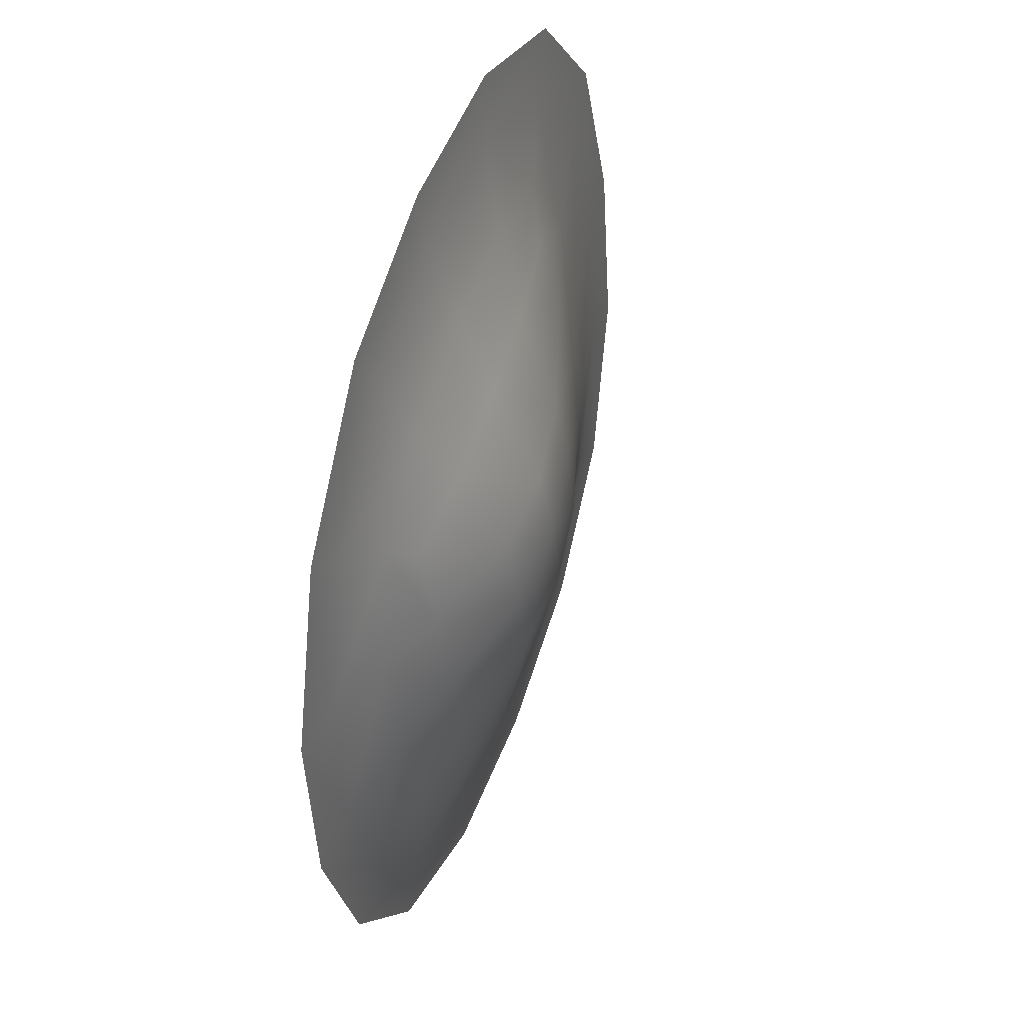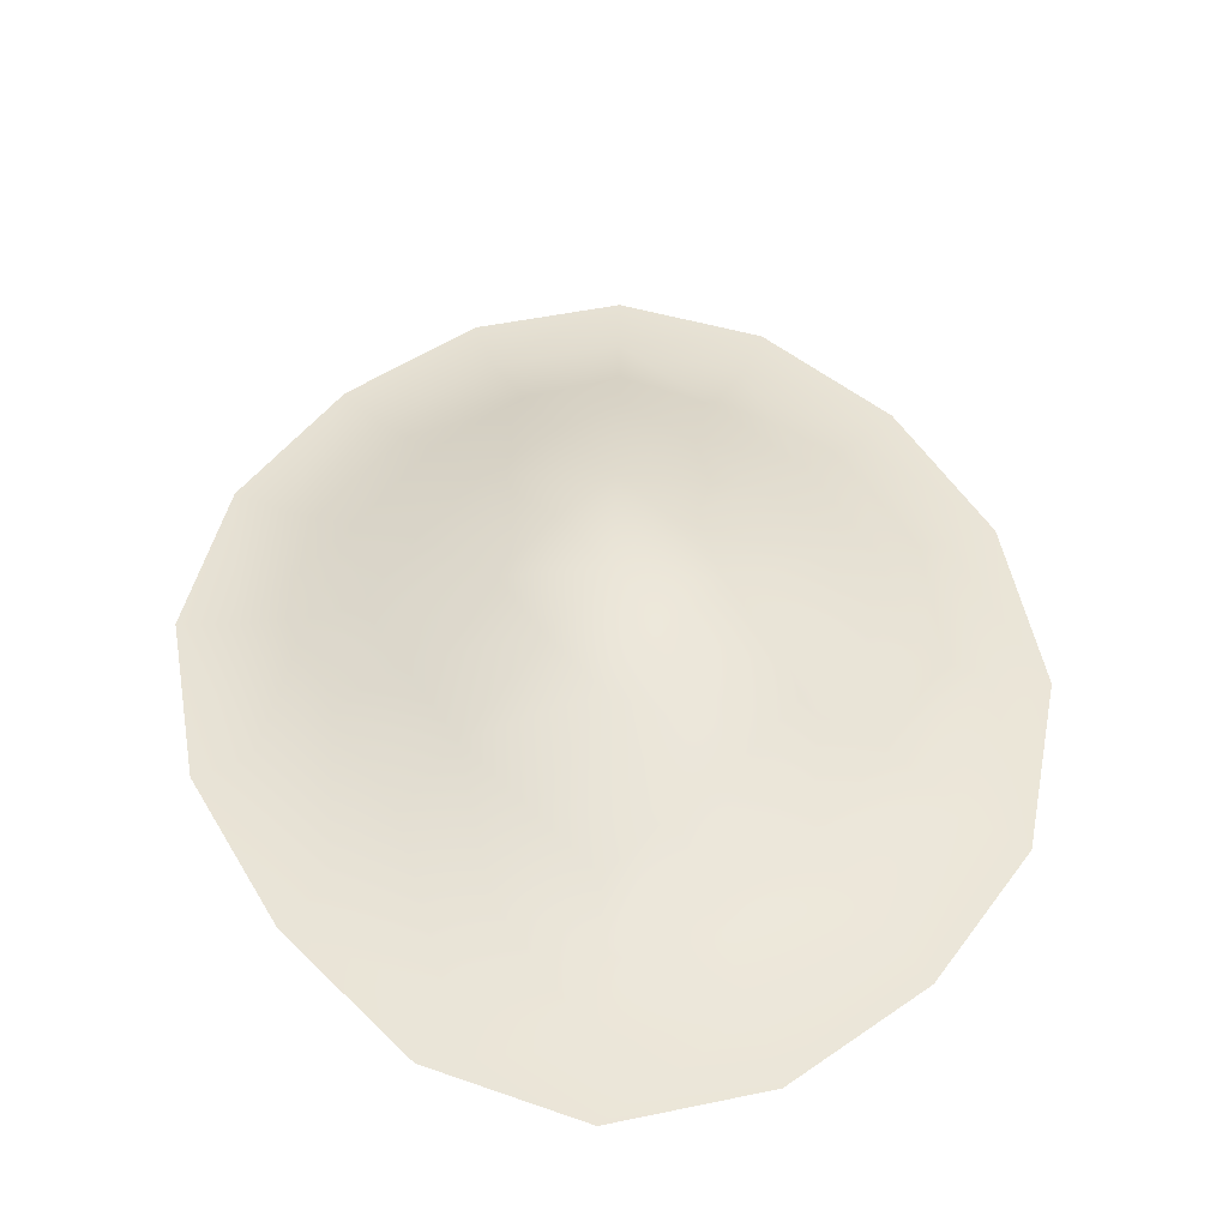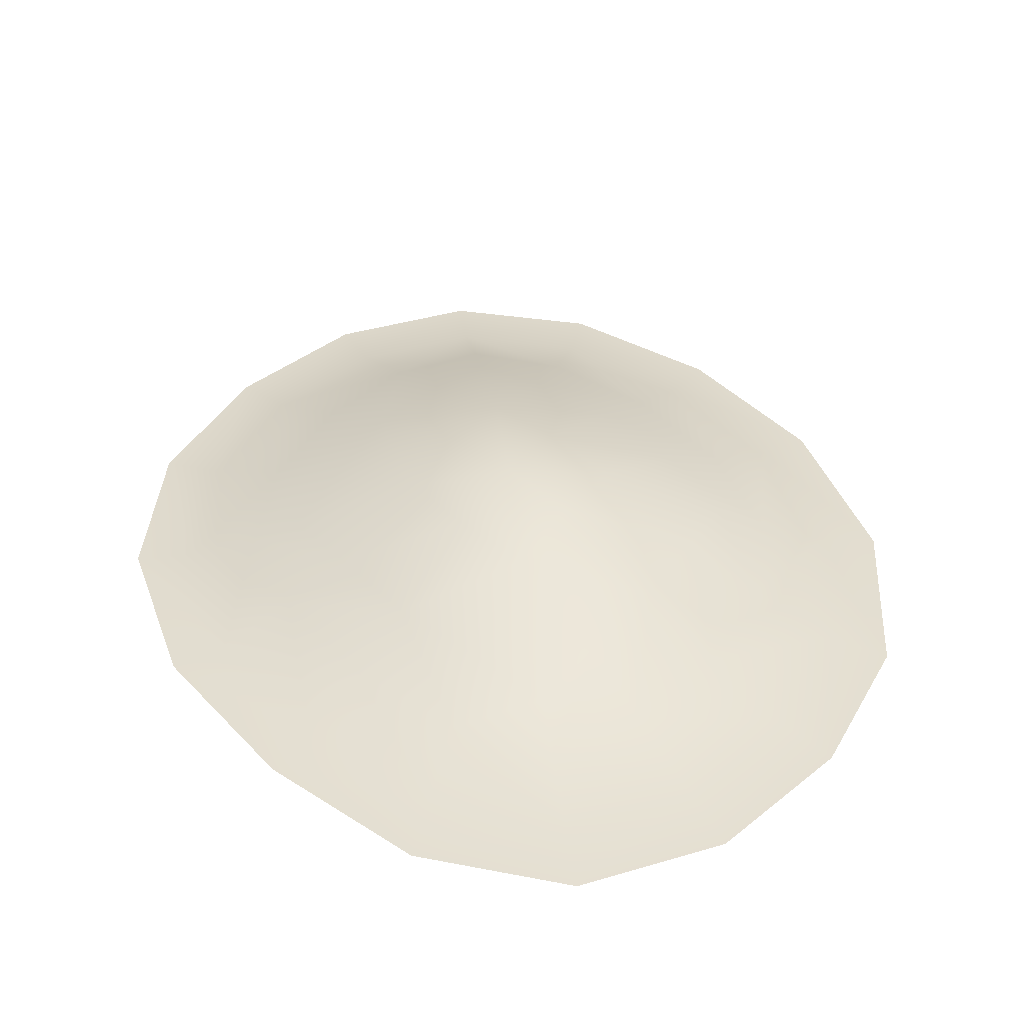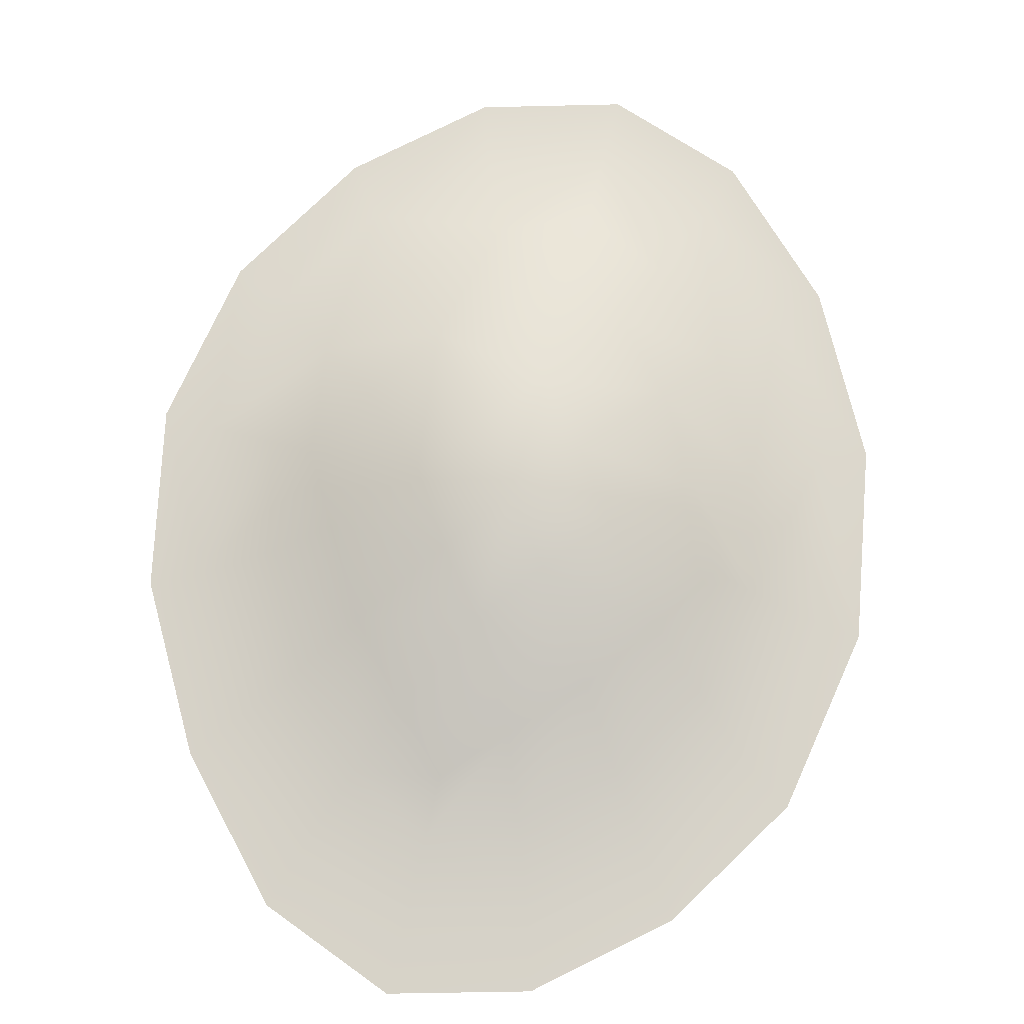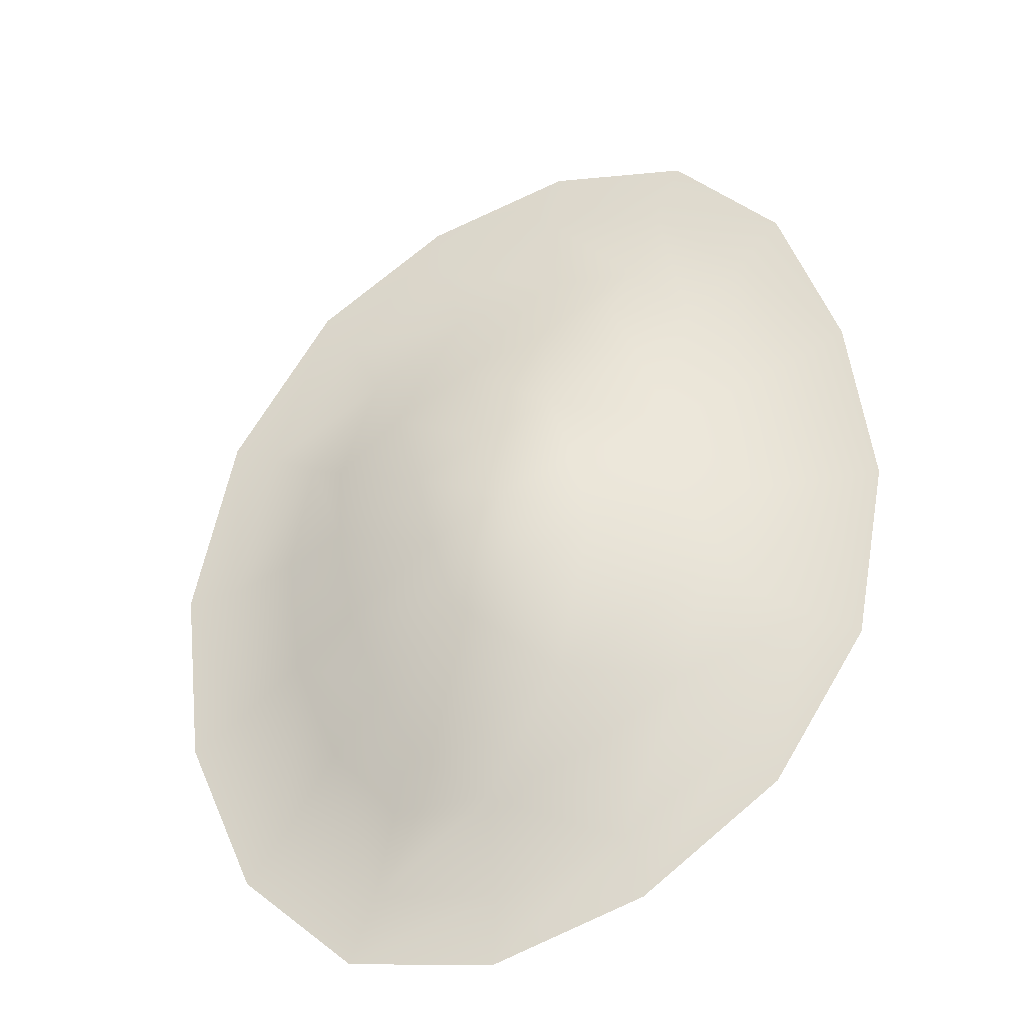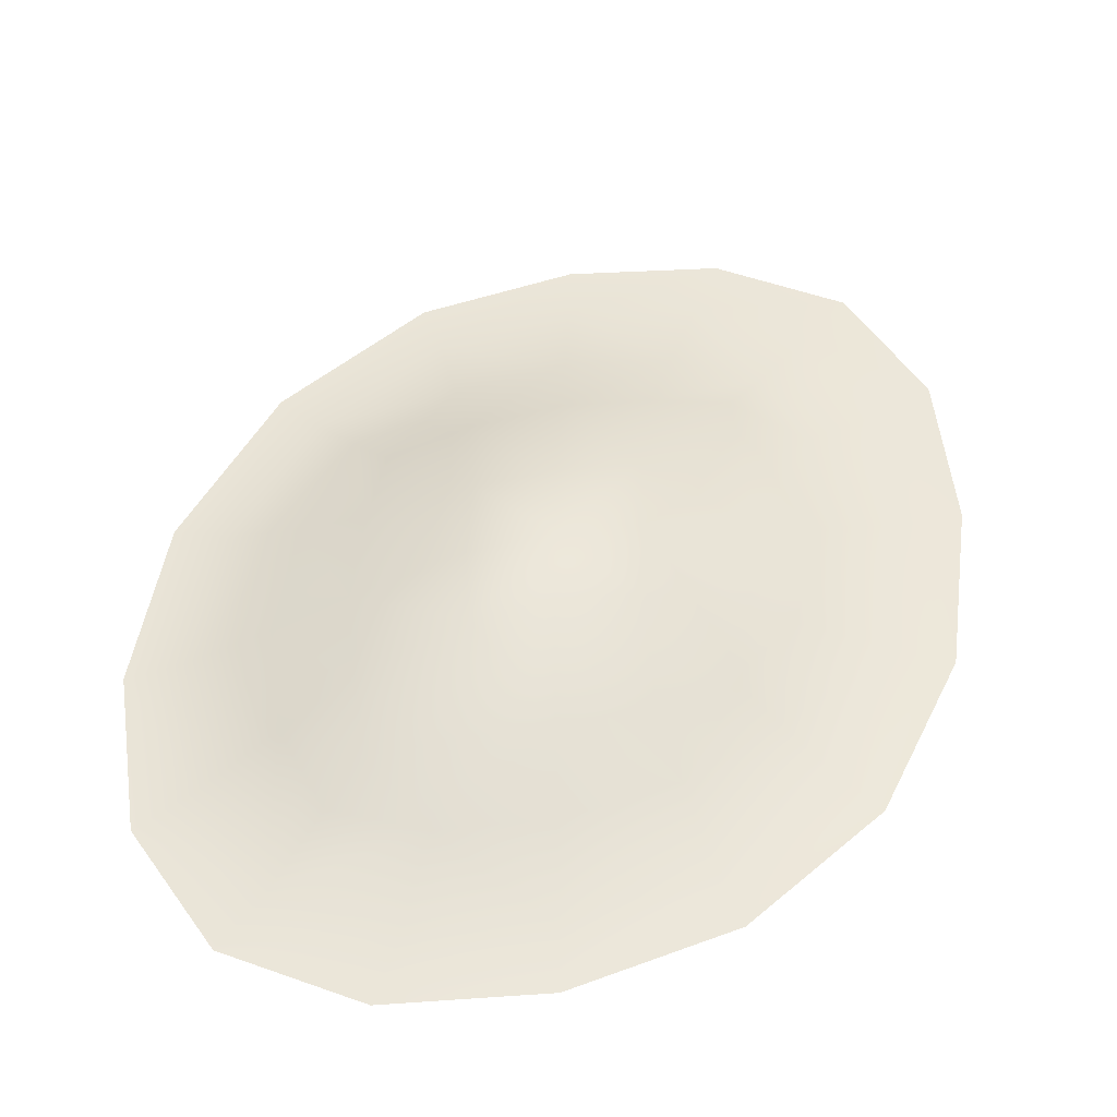
<metadata>
{"format":"obj","ext":"obj","renderer":"f3d","projection":"perspective","resolution":1024,"background":"white","views":[{"elev":38.6,"azim":114.2,"up":"+Z"},{"elev":43.7,"azim":-20.5,"up":"+Y"},{"elev":35.1,"azim":-28.4,"up":"+Y"},{"elev":74.0,"azim":-7.5,"up":"+Y"},{"elev":-31.7,"azim":-164.3,"up":"+Z"},{"elev":49.5,"azim":-164.7,"up":"+Y"}]}
</metadata>
<code>
g rockK011_geo
v 0.2333 0.007715 -0.6042
v 0.2723 1.335e-07 -0.7042
v 0.4447 5.722e-08 -0.5575
v 0.3805 0.007353 -0.4781
v 0.5498 -1.907e-08 -0.3193
v 0.04276 0.007811 -0.6239
v 0.04437 0.0523 -0.4846
v 0.04955 5.722e-08 -0.7279
v -0.153 0.0076 -0.5536
v -0.1789 5.722e-08 -0.6463
v 0.4706 0.006728 -0.2737
v 0.5796 -9.537e-08 -0.04148
v -0.3314 0.00715 -0.4167
v -0.26 0.04461 -0.3155
v -0.3869 5.722e-08 -0.4867
v -0.4538 0.0065 -0.2207
v -0.5293 5.722e-08 -0.2574
v -0.4967 0.005783 0.01789
v -0.5796 -1.907e-08 0.02137
v -0.1143 0.05184 -0.4228
v -0.07883 0.09141 -0.3019
v 0.4966 0.005986 -0.03523
v 0.516 -9.537e-08 0.2535
v -0.3639 0.03384 -0.1762
v -0.465 0.00505 0.2569
v -0.5425 -1.717e-07 0.3
v 0.4429 0.00518 0.2172
v 0.3614 -1.717e-07 0.5031
v -0.3853 0.03312 0.003262
v -0.3848 0.004391 0.4692
v -0.4489 -1.717e-07 0.5476
v 0.3102 0.004556 0.4303
v 0.1582 -1.717e-07 0.6516
v -0.3588 0.02966 0.1959
v -0.2431 0.003959 0.6027
v -0.283 -2.48e-07 0.703
v -0.2943 0.02505 0.3674
v -0.2594 0.06471 0.1387
v -0.2841 0.0669 -0.01557
v -0.05813 0.003939 0.6235
v -0.06732 -1.717e-07 0.7279
v 0.1356 0.004168 0.5579
v -0.1961 0.01937 0.4793
v -0.05298 0.02684 0.4782
v 0.1045 0.03282 0.4187
v -0.3009 0.05647 -0.1459
v -0.1987 0.07966 -0.2215
v -0.1379 0.1227 -0.07255
v 0.2501 0.0341 0.3145
v -0.1135 0.1224 0.05489
v 0.0001538 0.1441 -0.01116
v -0.07478 0.1144 0.171
v -0.03112 0.1423 -0.1328
v 0.07548 0.1353 -0.1908
v 0.3593 0.03181 0.1677
v -0.2103 0.06002 0.2795
v -0.1631 0.04415 0.3934
v -0.05135 0.06603 0.3466
v 0.07594 0.07688 0.289
v 0.1977 0.07586 0.2099
v 0.03288 0.1339 0.1097
v 0.3008 0.05928 0.1332
v 0.1422 0.1293 0.05202
v 0.2884 0.07879 -0.002726
v 0.1137 0.1353 -0.07474
v 0.3873 0.04039 -0.02005
v 0.2628 0.08447 -0.1573
v 0.3625 0.04581 -0.213
v 0.2104 0.08602 -0.2948
v 0.2927 0.04851 -0.3796
v 0.1601 0.0722 -0.4043
v 0.1903 0.04647 -0.4863
v 0.04811 0.09051 -0.3592
g rockK011_geo_0
f 3 2 1
f 4 3 1
f 5 3 4
f 1 2 6
f 1 6 7
f 2 8 6
f 6 8 9
f 6 9 7
f 8 10 9
f 11 5 4
f 12 5 11
f 9 10 13
f 9 13 14
f 10 15 13
f 13 15 16
f 13 16 14
f 15 17 16
f 16 17 18
f 17 19 18
f 9 20 7
f 20 9 14
f 20 21 7
f 21 20 14
f 22 12 11
f 23 12 22
f 16 24 14
f 16 18 24
f 18 19 25
f 19 26 25
f 27 23 22
f 28 23 27
f 18 29 24
f 18 25 29
f 25 26 30
f 26 31 30
f 32 28 27
f 33 28 32
f 25 34 29
f 25 30 34
f 30 31 35
f 31 36 35
f 30 37 34
f 30 35 37
f 34 38 29
f 34 37 38
f 29 39 24
f 38 39 29
f 35 36 40
f 36 41 40
f 41 33 42
f 40 41 42
f 42 33 32
f 35 40 43
f 35 43 37
f 40 42 44
f 40 44 43
f 42 32 45
f 42 45 44
f 39 46 24
f 24 46 14
f 46 47 14
f 47 21 14
f 47 46 48
f 46 39 48
f 21 47 48
f 32 49 45
f 32 27 49
f 48 39 50
f 50 51 48
f 39 38 50
f 50 38 52
f 51 50 52
f 53 21 48
f 51 53 48
f 21 53 54
f 54 53 51
f 27 55 49
f 27 22 55
f 38 56 52
f 37 56 38
f 57 56 37
f 43 57 37
f 56 57 58
f 58 57 43
f 52 56 58
f 44 58 43
f 59 58 44
f 52 58 59
f 45 59 44
f 45 49 60
f 59 45 60
f 61 52 59
f 59 60 61
f 61 51 52
f 60 49 62
f 49 55 62
f 60 63 61
f 61 63 51
f 60 62 63
f 64 62 55
f 62 64 63
f 63 65 51
f 63 64 65
f 65 54 51
f 66 64 55
f 22 66 55
f 22 11 66
f 64 67 65
f 67 64 66
f 65 67 54
f 11 68 66
f 68 67 66
f 11 4 68
f 69 67 68
f 67 69 54
f 4 70 68
f 70 69 68
f 4 1 70
f 69 71 54
f 71 69 70
f 1 72 70
f 72 71 70
f 72 1 7
f 71 72 7
f 71 73 54
f 73 71 7
f 73 21 54
f 21 73 7

</code>
